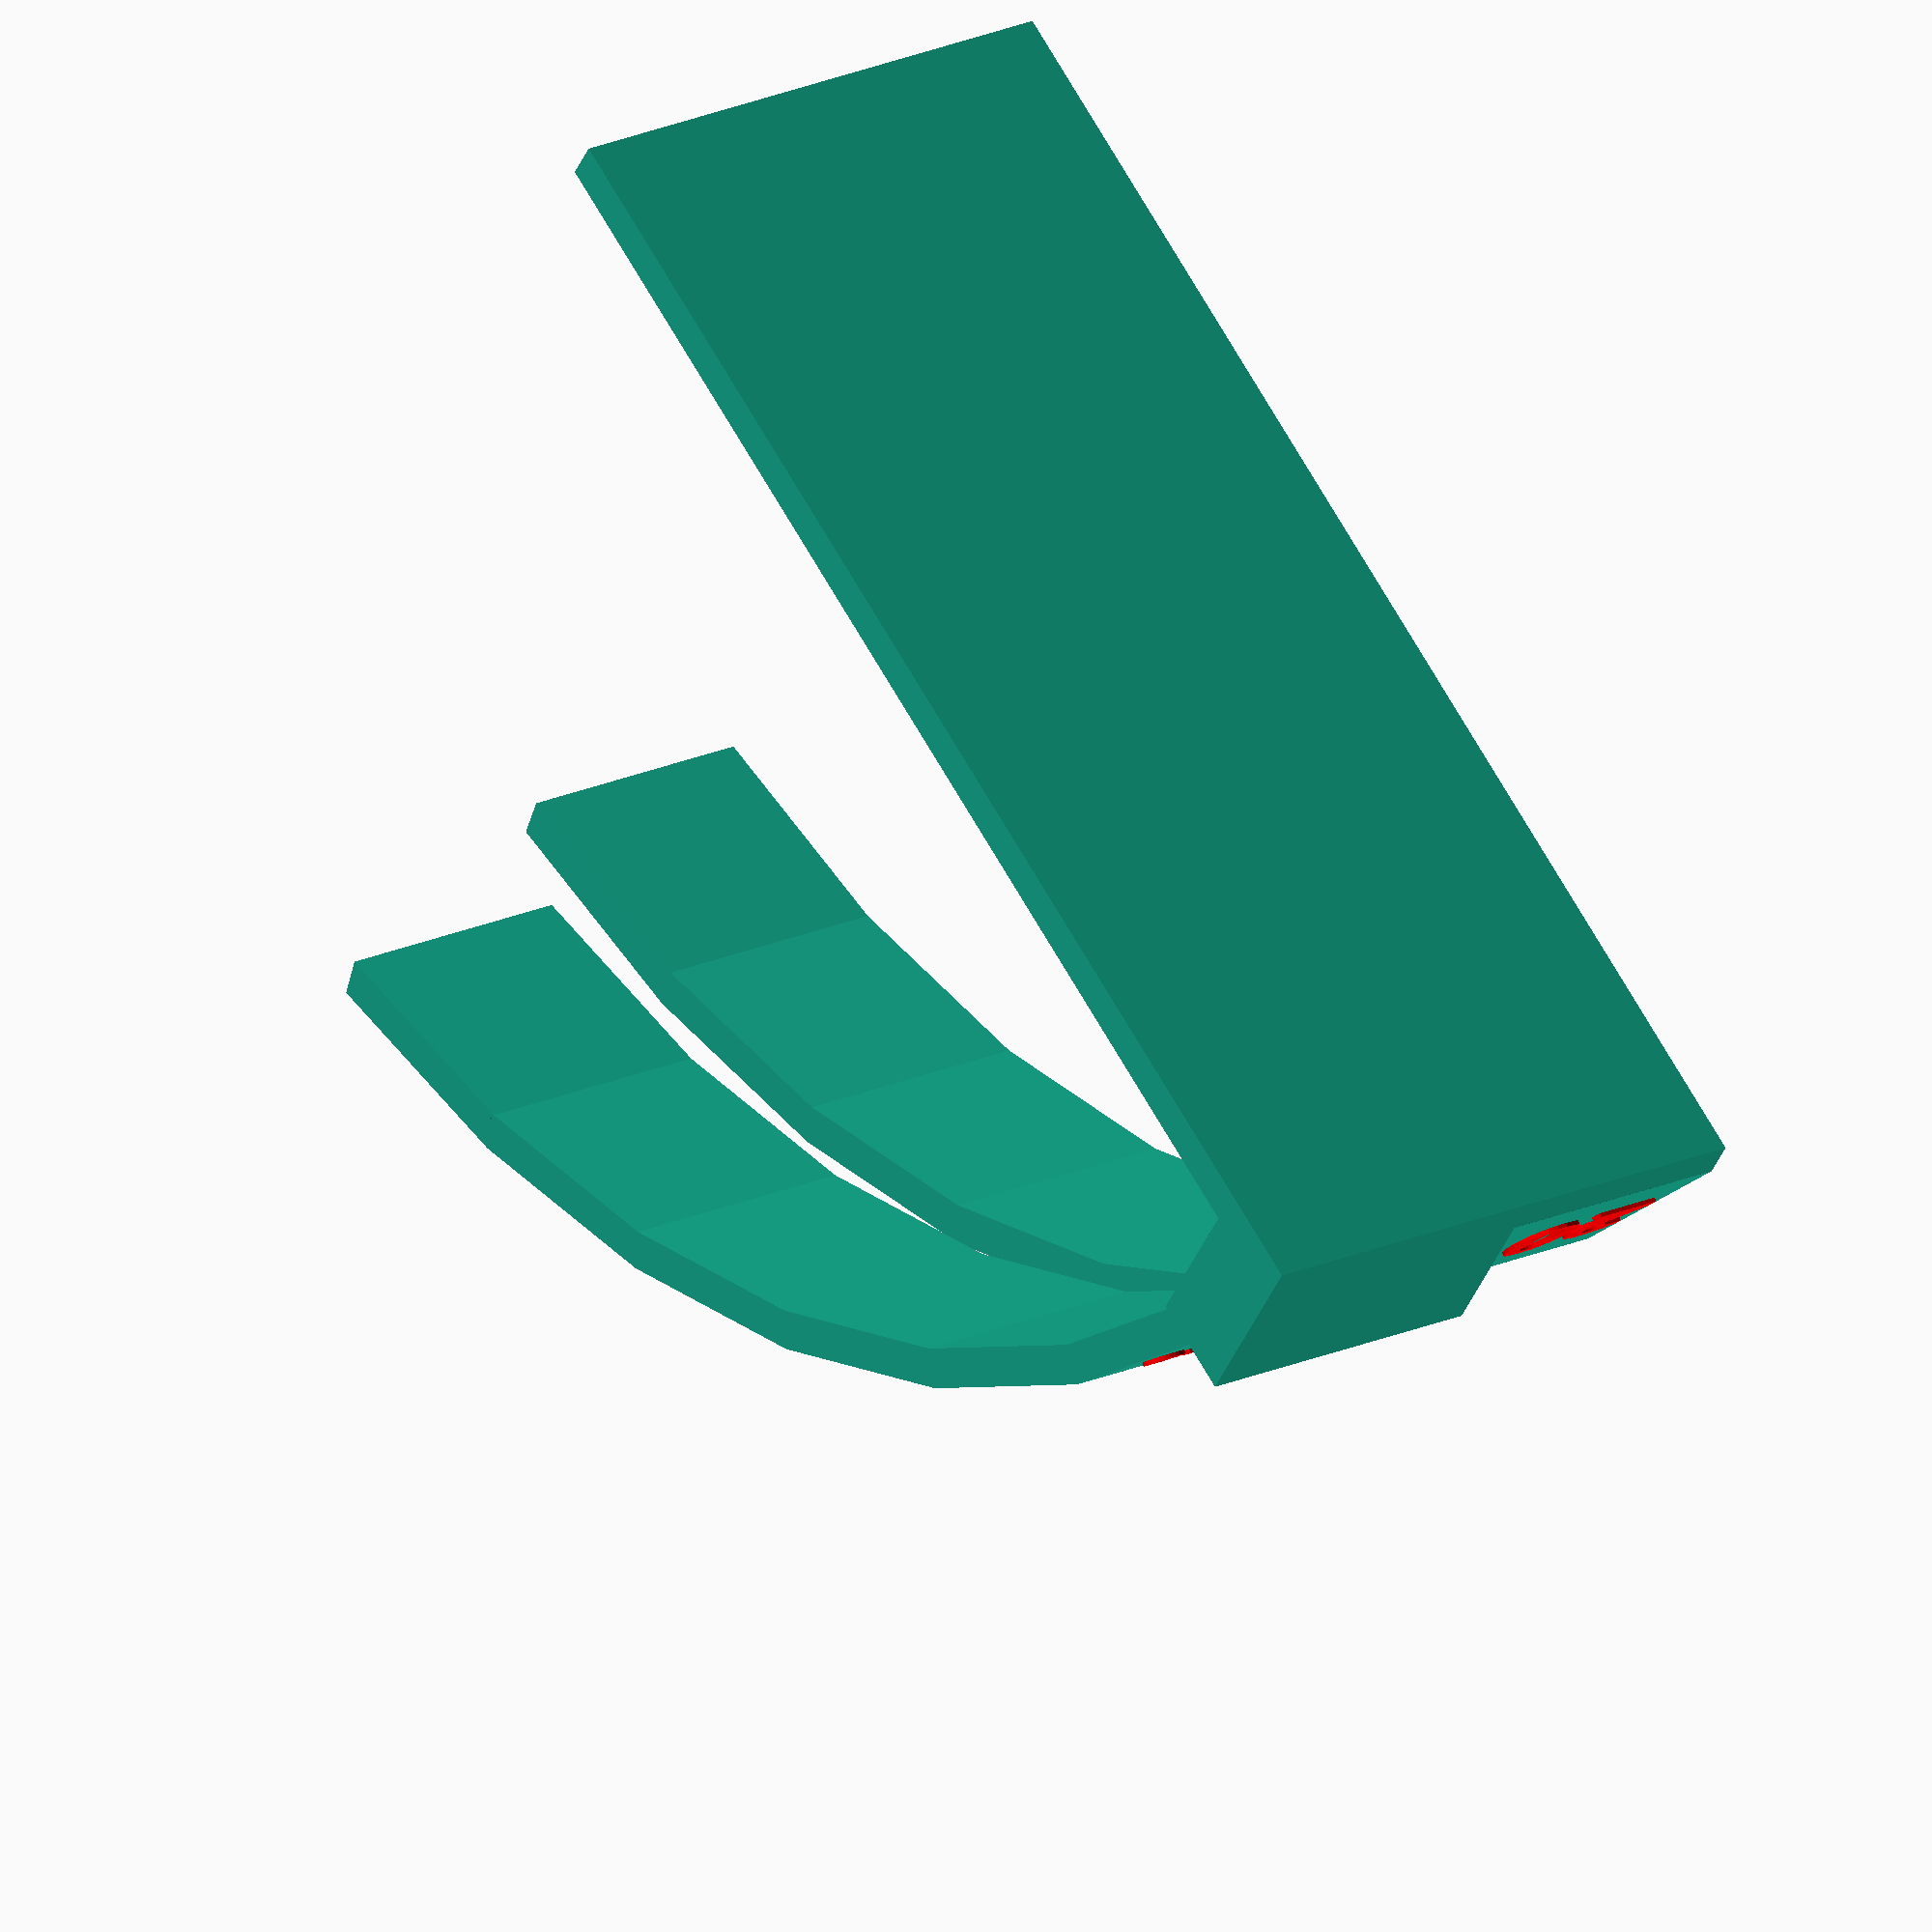
<openscad>
// Overhang Test
// 5@axes

$fn=20;

font = "Arial:style=Bold"; //  Police text
letter_size = 5;  //  Size text
letter_height = 1;  //  Thichness text

rotate(-90,[0,1,0]) translate([-30,-16.449,0]) rotate(90,[-1,0,0]) union(){
        translate([33.84,0,17.449]) cube([70,12,2],center=true);
        for (a =[10:10:70]){
         translate([70*sin(a),0,70*cos(a)]) rotate(a,[0,1,0]) union(){
             cube([12.43,12,2],center=true);
             txt=str(90-a,"°");
             translate([0,0,0.2]) rotate(90,[0,0,1]) letter(txt);}
        }
        
        translate([33.84,15,17.449]) cube([70,12,2],center=true);
        for (a =[15:10:65]){
         translate([70*sin(a),15,70*cos(a)]) rotate(a,[0,1,0]) union(){
             cube([12.43,12,2],center=true);
             txt=str(90-a,"°");
             translate([0,0,0.2]) rotate(90,[0,0,1]) letter(txt);}
        }
        
        translate([33.84,10,17.449]) cube([70,12,2],center=true);
        translate([66.34,13.5,22]) cube([5,15,8],center=true);
}

module letter(l) {
  color("Red")
  linear_extrude(height = letter_height) {
    text(l, size = letter_size, font = font, halign = "center", valign = "center");
  }
}
</openscad>
<views>
elev=115.7 azim=23.1 roll=209.0 proj=o view=solid
</views>
